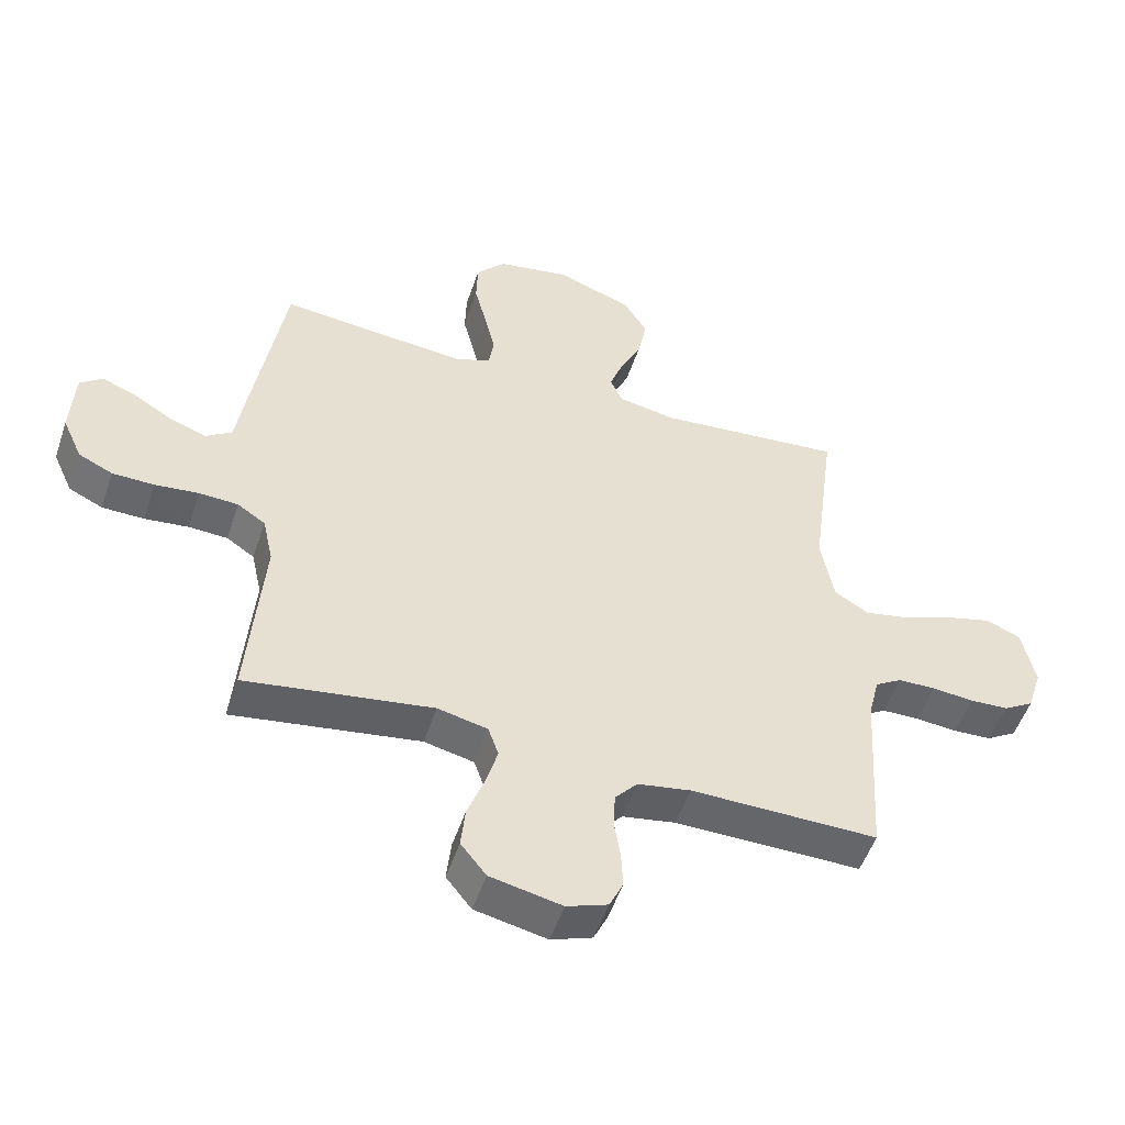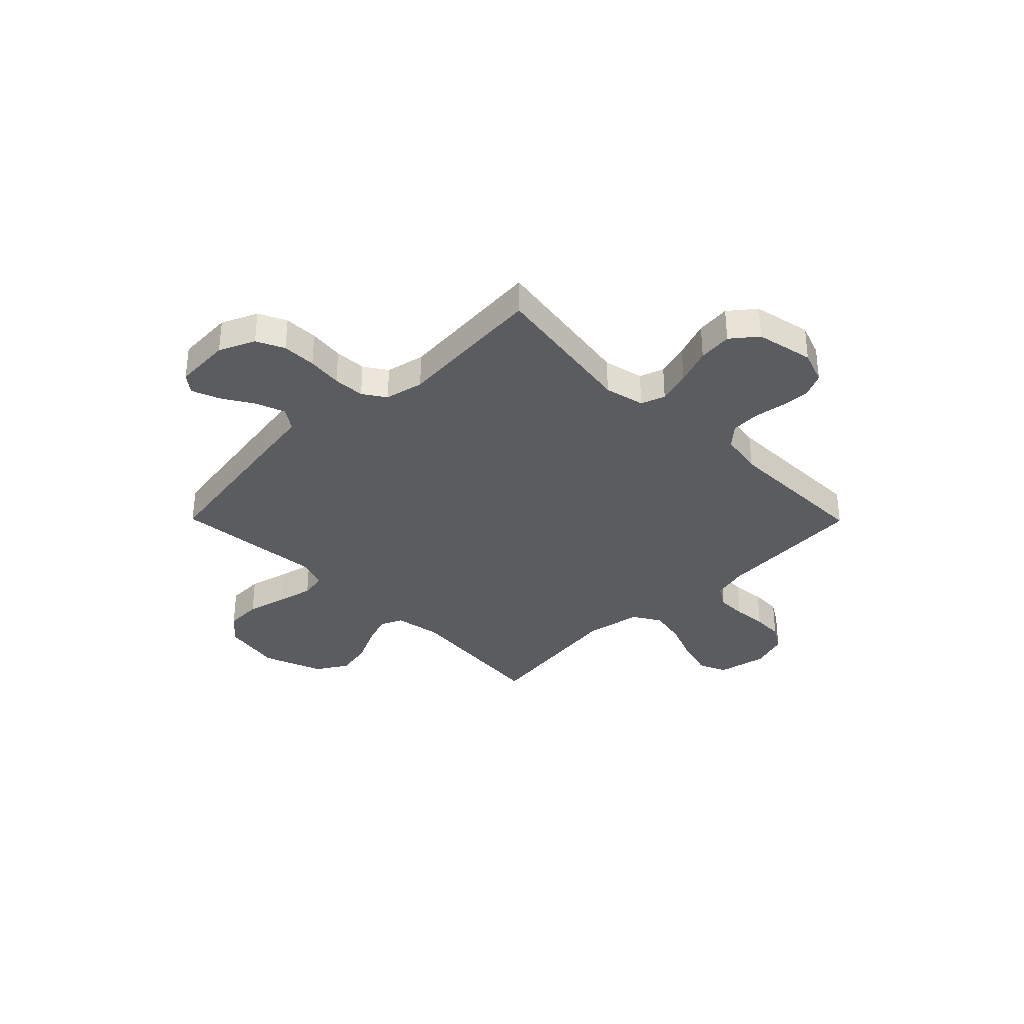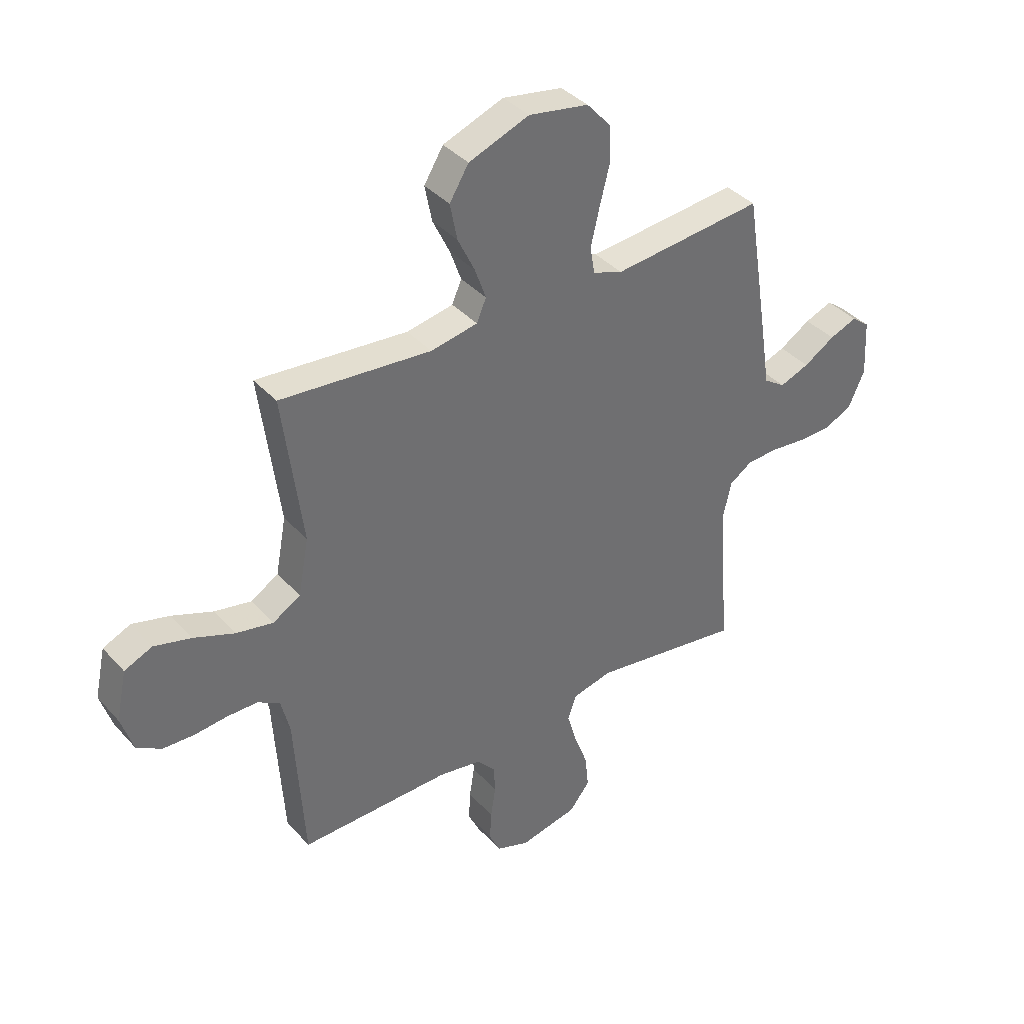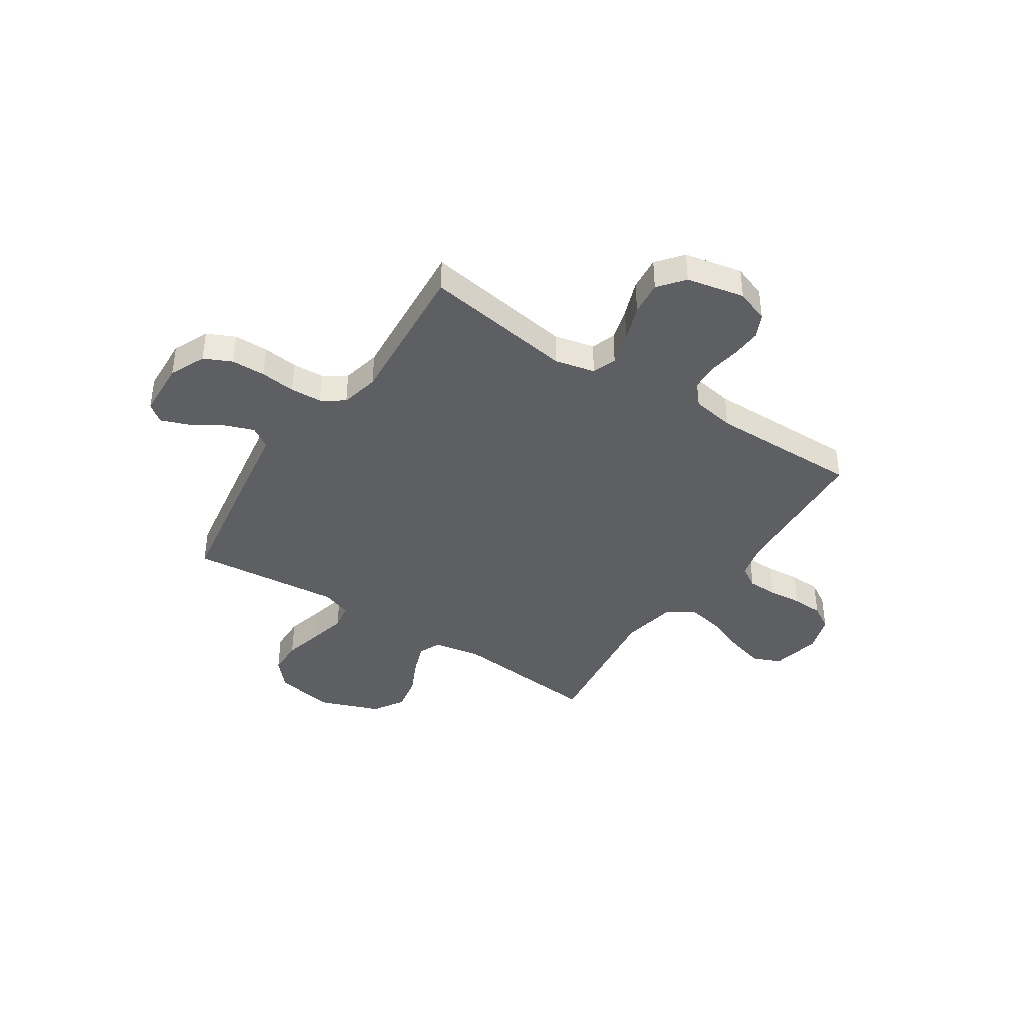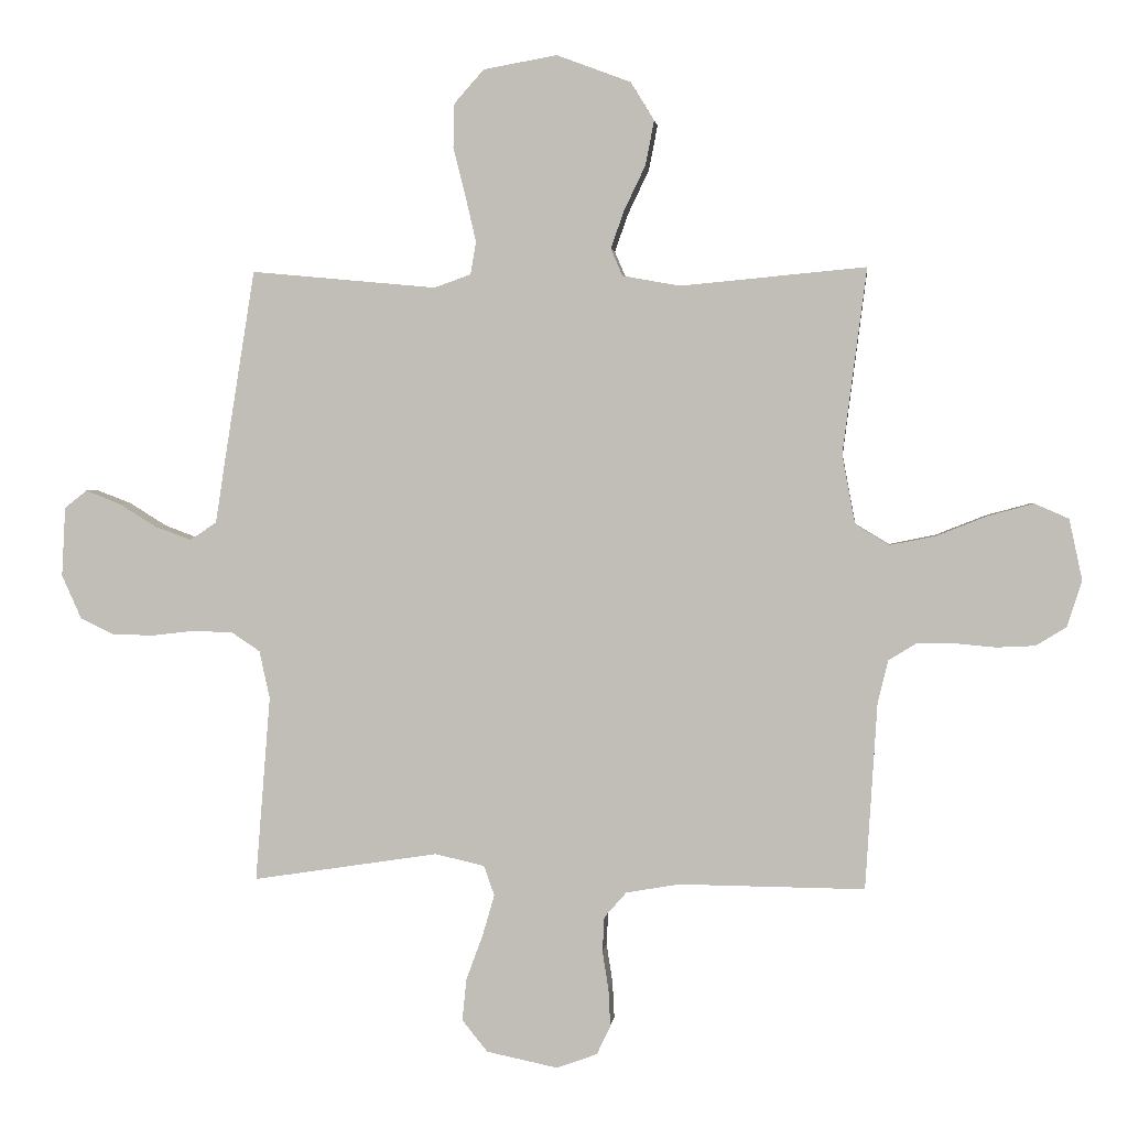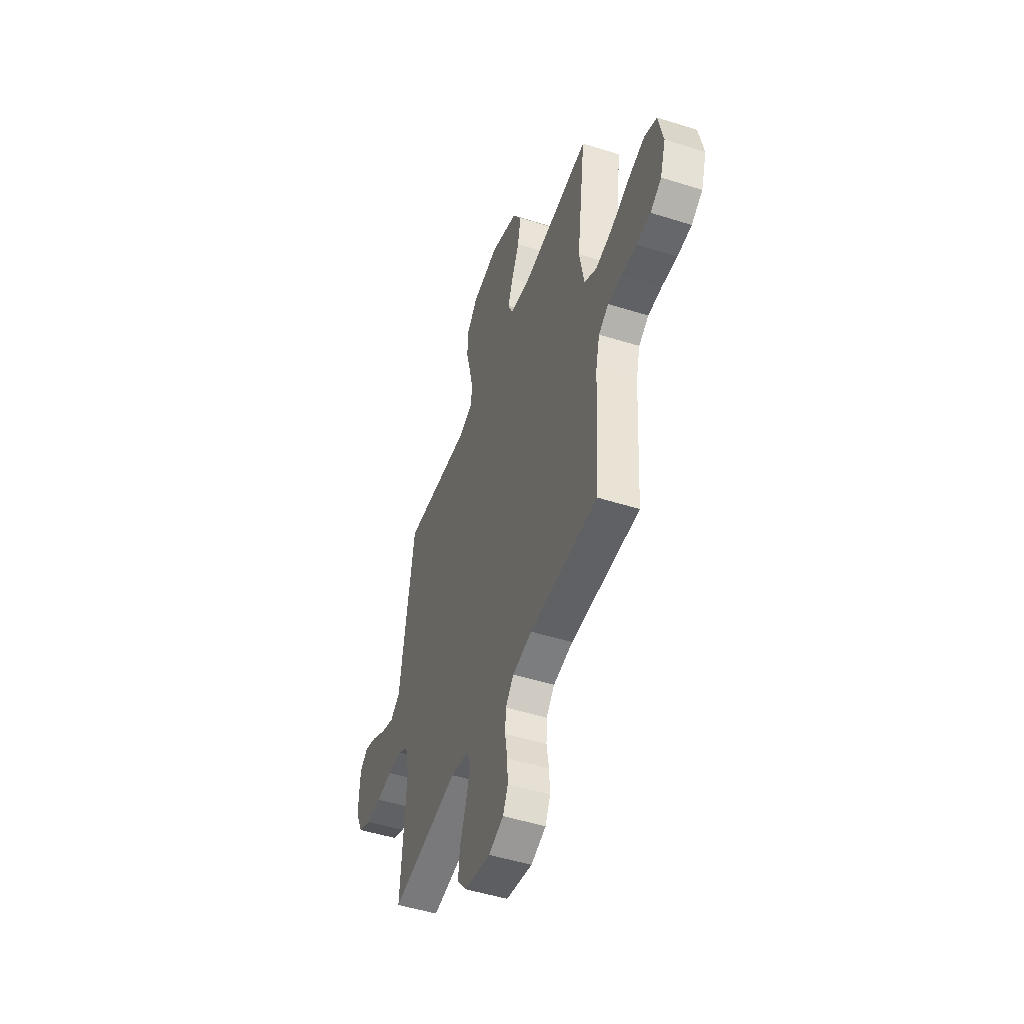
<metadata>
{"format":"obj","ext":"obj","renderer":"f3d","projection":"perspective","resolution":1024,"background":"white","views":[{"elev":-51.8,"azim":161.6,"up":"+Z"},{"elev":-34.5,"azim":134.7,"up":"+Y"},{"elev":38.2,"azim":-36.8,"up":"+Z"},{"elev":-40.0,"azim":146.6,"up":"+Y"},{"elev":2.0,"azim":-173.6,"up":"+Z"},{"elev":-49.4,"azim":-109.3,"up":"+Z"}]}
</metadata>
<code>
v -0.5 0.07 0.5
v -0.2 0.07 0.472
v -0.107 0.07 0.489
v -0.088 0.07 0.533
v -0.11 0.07 0.595
v -0.144 0.07 0.666
v -0.158 0.07 0.738
v -0.12 0.07 0.8
v 0 0.07 0.845
v 0.119 0.07 0.824
v 0.167 0.07 0.77
v 0.169 0.07 0.698
v 0.149 0.07 0.619
v 0.132 0.07 0.546
v 0.141 0.07 0.493
v 0.2 0.07 0.472
v 0.5 0.07 0.5
v 0.548 0.07 0.2
v 0.565 0.07 0.089
v 0.608 0.07 0.06
v 0.667 0.07 0.082
v 0.729 0.07 0.12
v 0.784 0.07 0.141
v 0.82 0.07 0.113
v 0.826 0.07 0
v 0.794 0.07 -0.071
v 0.739 0.07 -0.097
v 0.671 0.07 -0.098
v 0.601 0.07 -0.09
v 0.538 0.07 -0.093
v 0.493 0.07 -0.123
v 0.476 0.07 -0.2
v 0.5 0.07 -0.5
v 0.2 0.07 -0.454
v 0.12 0.07 -0.472
v 0.103 0.07 -0.52
v 0.122 0.07 -0.586
v 0.149 0.07 -0.659
v 0.156 0.07 -0.727
v 0.115 0.07 -0.778
v 0 0.07 -0.802
v -0.066 0.07 -0.778
v -0.088 0.07 -0.731
v -0.085 0.07 -0.672
v -0.075 0.07 -0.609
v -0.078 0.07 -0.553
v -0.114 0.07 -0.512
v -0.2 0.07 -0.497
v -0.5 0.07 -0.5
v -0.519 0.07 -0.2
v -0.536 0.07 -0.13
v -0.58 0.07 -0.103
v -0.64 0.07 -0.102
v -0.707 0.07 -0.108
v -0.769 0.07 -0.105
v -0.818 0.07 -0.075
v -0.842 0.07 0
v -0.821 0.07 0.098
v -0.766 0.07 0.122
v -0.692 0.07 0.102
v -0.611 0.07 0.07
v -0.537 0.07 0.055
v -0.482 0.07 0.088
v -0.461 0.07 0.2
v -0.5 0 0.5
v -0.2 0 0.472
v -0.107 0 0.489
v -0.088 0 0.533
v -0.11 0 0.595
v -0.144 0 0.666
v -0.158 0 0.738
v -0.12 0 0.8
v 0 0 0.845
v 0.119 0 0.824
v 0.167 0 0.77
v 0.169 0 0.698
v 0.149 0 0.619
v 0.132 0 0.546
v 0.141 0 0.493
v 0.2 0 0.472
v 0.5 0 0.5
v 0.548 0 0.2
v 0.565 0 0.089
v 0.608 0 0.06
v 0.667 0 0.082
v 0.729 0 0.12
v 0.784 0 0.141
v 0.82 0 0.113
v 0.826 0 0
v 0.794 0 -0.071
v 0.739 0 -0.097
v 0.671 0 -0.098
v 0.601 0 -0.09
v 0.538 0 -0.093
v 0.493 0 -0.123
v 0.476 0 -0.2
v 0.5 0 -0.5
v 0.2 0 -0.454
v 0.12 0 -0.472
v 0.103 0 -0.52
v 0.122 0 -0.586
v 0.149 0 -0.659
v 0.156 0 -0.727
v 0.115 0 -0.778
v 0 0 -0.802
v -0.066 0 -0.778
v -0.088 0 -0.731
v -0.085 0 -0.672
v -0.075 0 -0.609
v -0.078 0 -0.553
v -0.114 0 -0.512
v -0.2 0 -0.497
v -0.5 0 -0.5
v -0.519 0 -0.2
v -0.536 0 -0.13
v -0.58 0 -0.103
v -0.64 0 -0.102
v -0.707 0 -0.108
v -0.769 0 -0.105
v -0.818 0 -0.075
v -0.842 0 0
v -0.821 0 0.098
v -0.766 0 0.122
v -0.692 0 0.102
v -0.611 0 0.07
v -0.537 0 0.055
v -0.482 0 0.088
v -0.461 0 0.2
f 58 59 60 61
f 58 61 62
f 57 58 62
f 56 57 62
f 53 54 55 56
f 52 53 56 62
f 51 52 62 63
f 48 49 50
f 47 48 50 51
f 42 43 44 45
f 40 41 42 45
f 40 45 46
f 37 38 39 40
f 36 37 40 46
f 35 36 46 47
f 32 33 34
f 31 32 34 35
f 26 27 28 29
f 26 29 30
f 25 26 30
f 24 25 30
f 21 22 23 24
f 20 21 24 30
f 19 20 30 31
f 16 17 18 19
f 15 16 19 31
f 10 11 12 13
f 10 13 14
f 9 10 14
f 8 9 14 15
f 5 6 7 8
f 4 5 8 15
f 64 1 2
f 63 64 2 3
f 47 51 63 3
f 15 31 35 47
f 3 4 15 47
f 125 124 123 122
f 126 125 122
f 126 122 121
f 126 121 120
f 120 119 118 117
f 126 120 117 116
f 127 126 116 115
f 114 113 112
f 115 114 112 111
f 109 108 107 106
f 109 106 105 104
f 110 109 104
f 104 103 102 101
f 110 104 101 100
f 111 110 100 99
f 98 97 96
f 99 98 96 95
f 93 92 91 90
f 94 93 90
f 94 90 89
f 94 89 88
f 88 87 86 85
f 94 88 85 84
f 95 94 84 83
f 83 82 81 80
f 95 83 80 79
f 77 76 75 74
f 78 77 74
f 78 74 73
f 79 78 73 72
f 72 71 70 69
f 79 72 69 68
f 66 65 128
f 67 66 128 127
f 67 127 115 111
f 111 99 95 79
f 111 79 68 67
f 1 65 66 2
f 2 66 67 3
f 3 67 68 4
f 4 68 69 5
f 5 69 70 6
f 6 70 71 7
f 7 71 72 8
f 8 72 73 9
f 9 73 74 10
f 10 74 75 11
f 11 75 76 12
f 12 76 77 13
f 13 77 78 14
f 14 78 79 15
f 15 79 80 16
f 16 80 81 17
f 17 81 82 18
f 18 82 83 19
f 19 83 84 20
f 20 84 85 21
f 21 85 86 22
f 22 86 87 23
f 23 87 88 24
f 24 88 89 25
f 25 89 90 26
f 26 90 91 27
f 27 91 92 28
f 28 92 93 29
f 29 93 94 30
f 30 94 95 31
f 31 95 96 32
f 32 96 97 33
f 33 97 98 34
f 34 98 99 35
f 35 99 100 36
f 36 100 101 37
f 37 101 102 38
f 38 102 103 39
f 39 103 104 40
f 40 104 105 41
f 41 105 106 42
f 42 106 107 43
f 43 107 108 44
f 44 108 109 45
f 45 109 110 46
f 46 110 111 47
f 47 111 112 48
f 48 112 113 49
f 49 113 114 50
f 50 114 115 51
f 51 115 116 52
f 52 116 117 53
f 53 117 118 54
f 54 118 119 55
f 55 119 120 56
f 56 120 121 57
f 57 121 122 58
f 58 122 123 59
f 59 123 124 60
f 60 124 125 61
f 61 125 126 62
f 62 126 127 63
f 63 127 128 64
f 64 128 65 1

</code>
